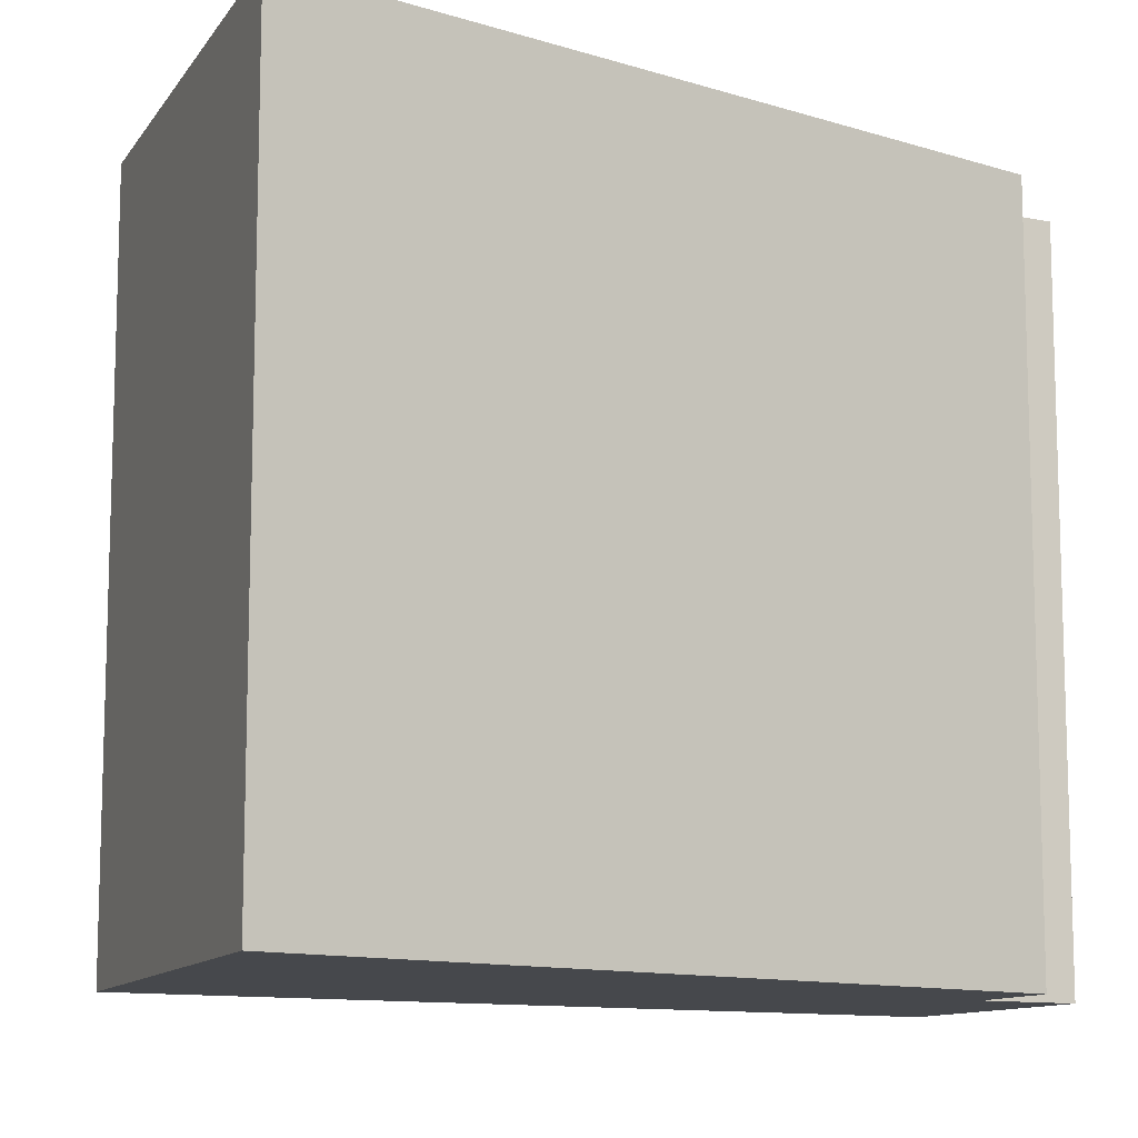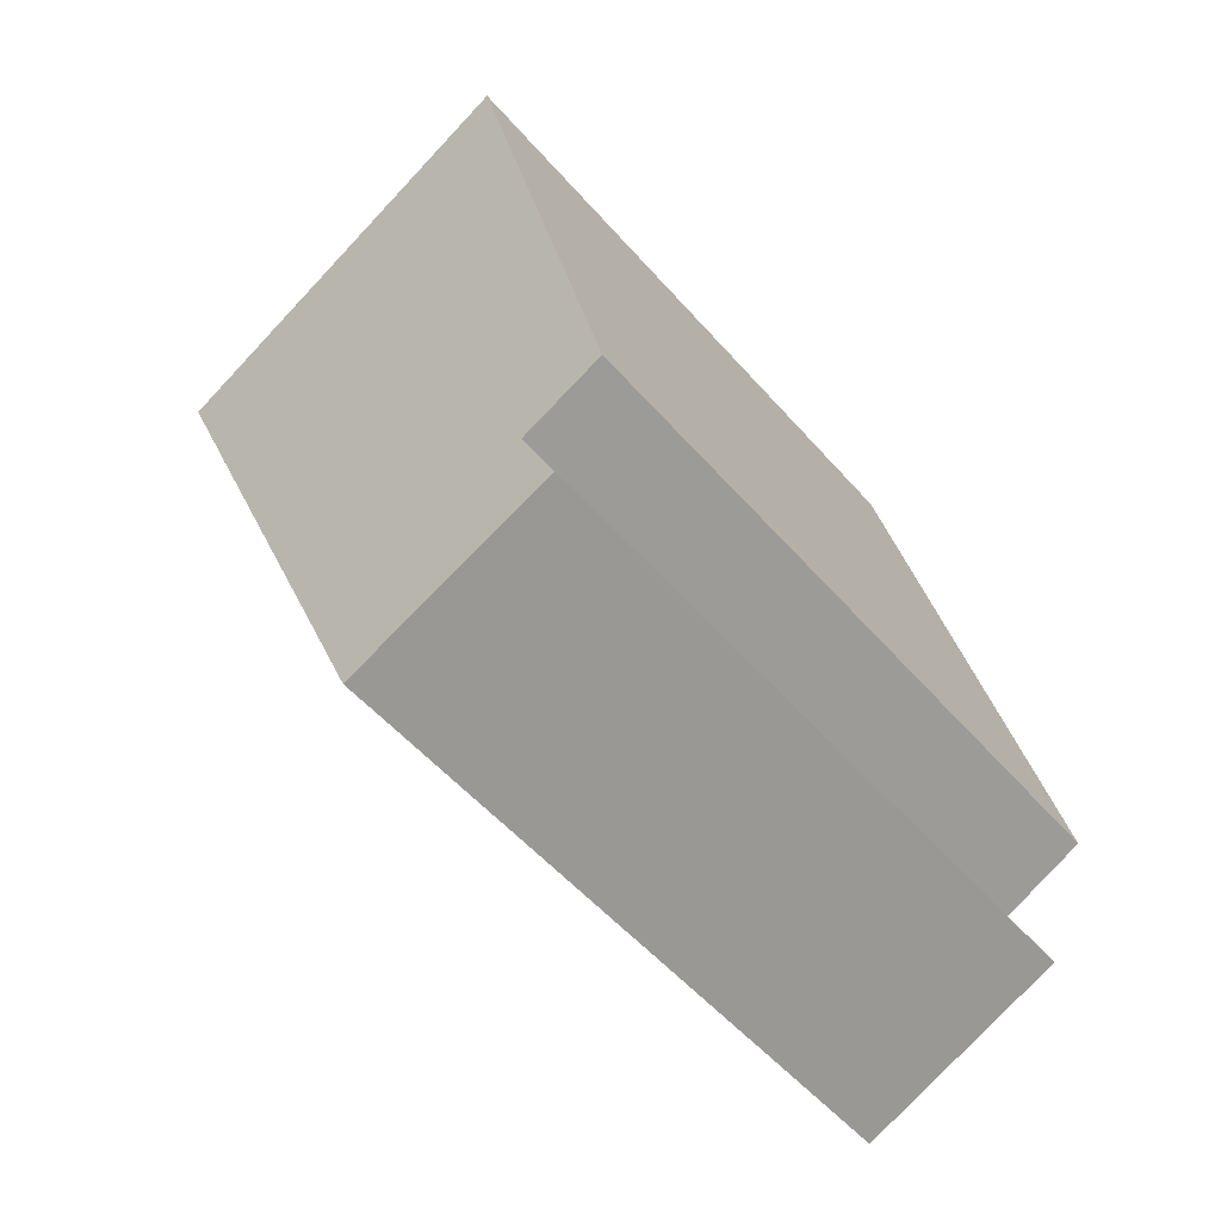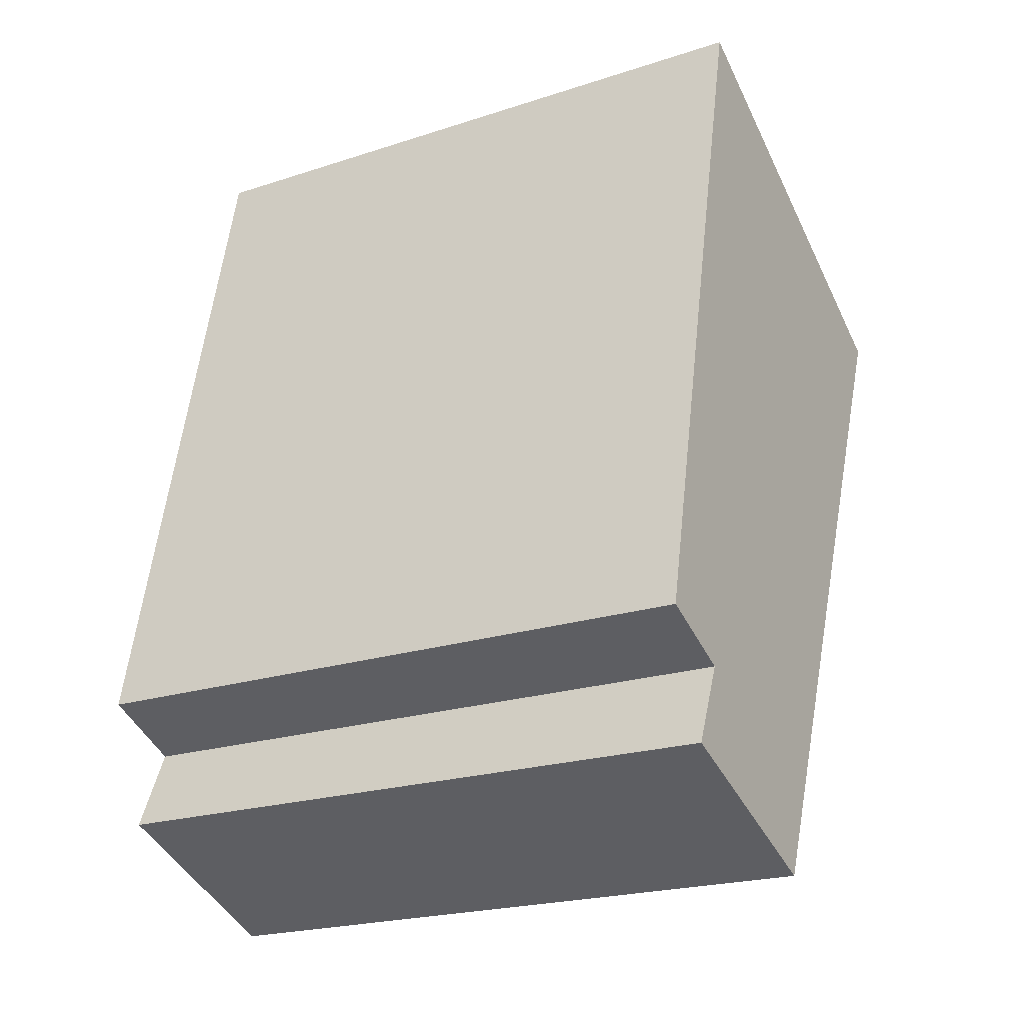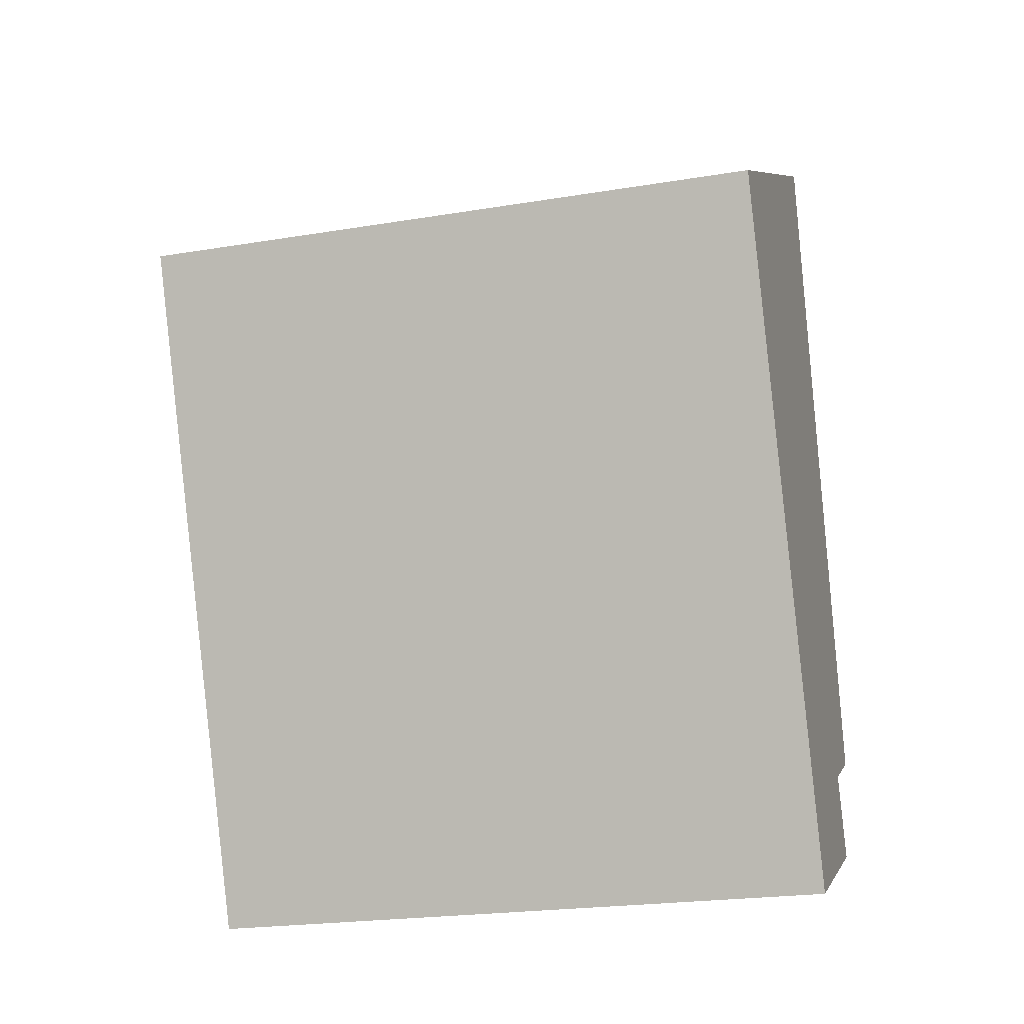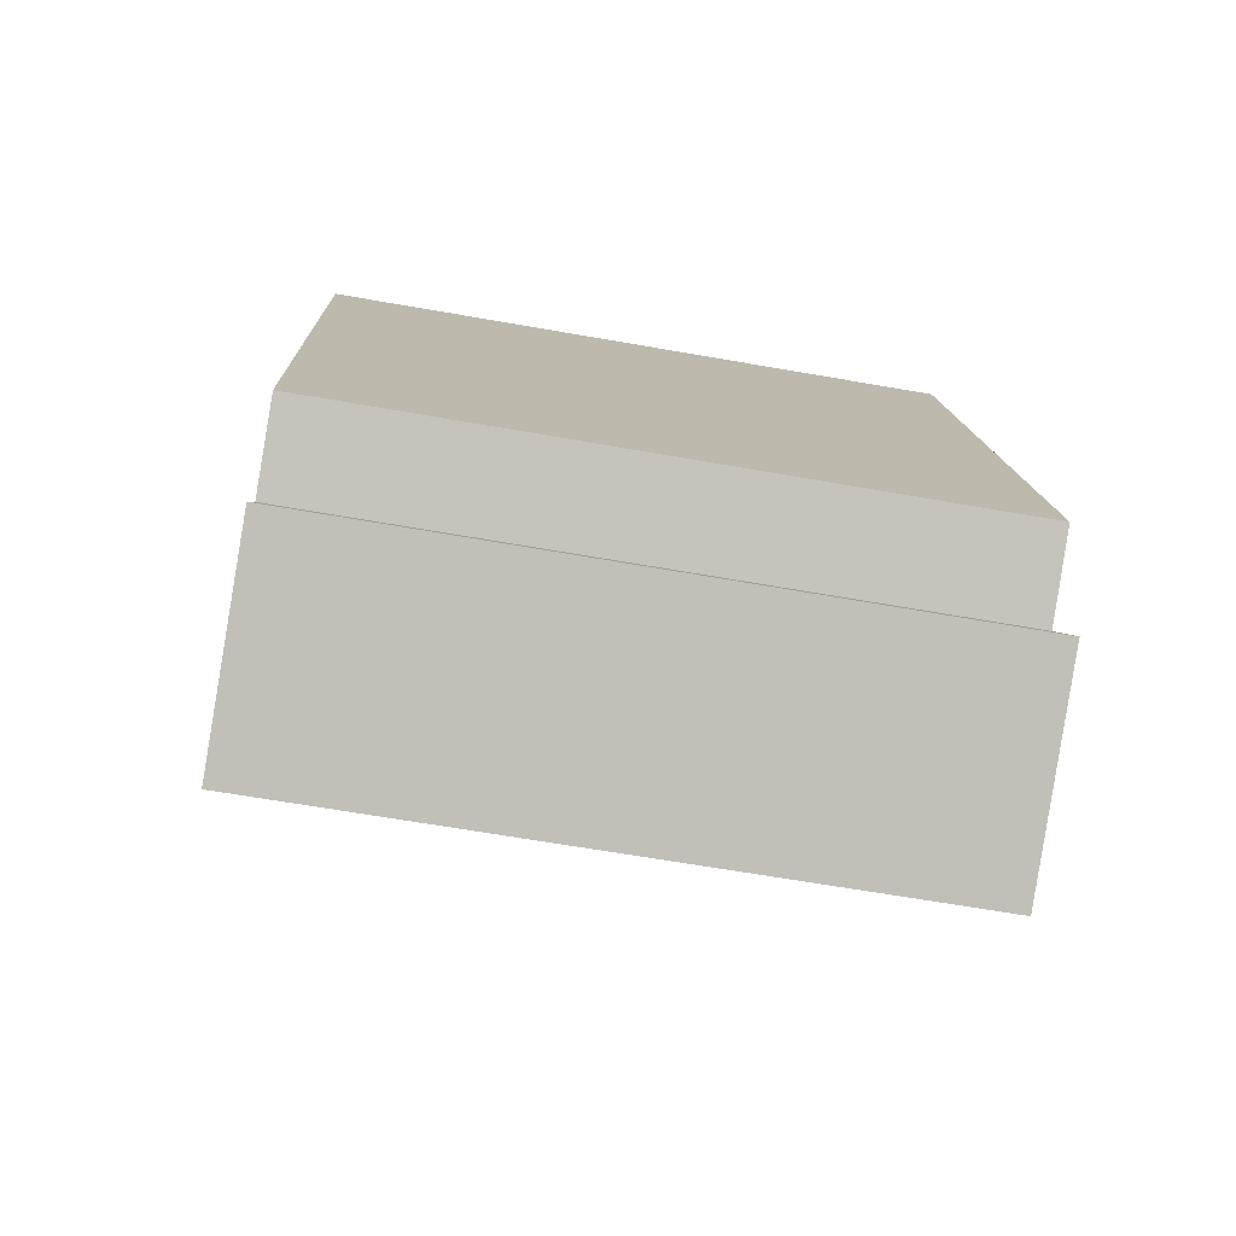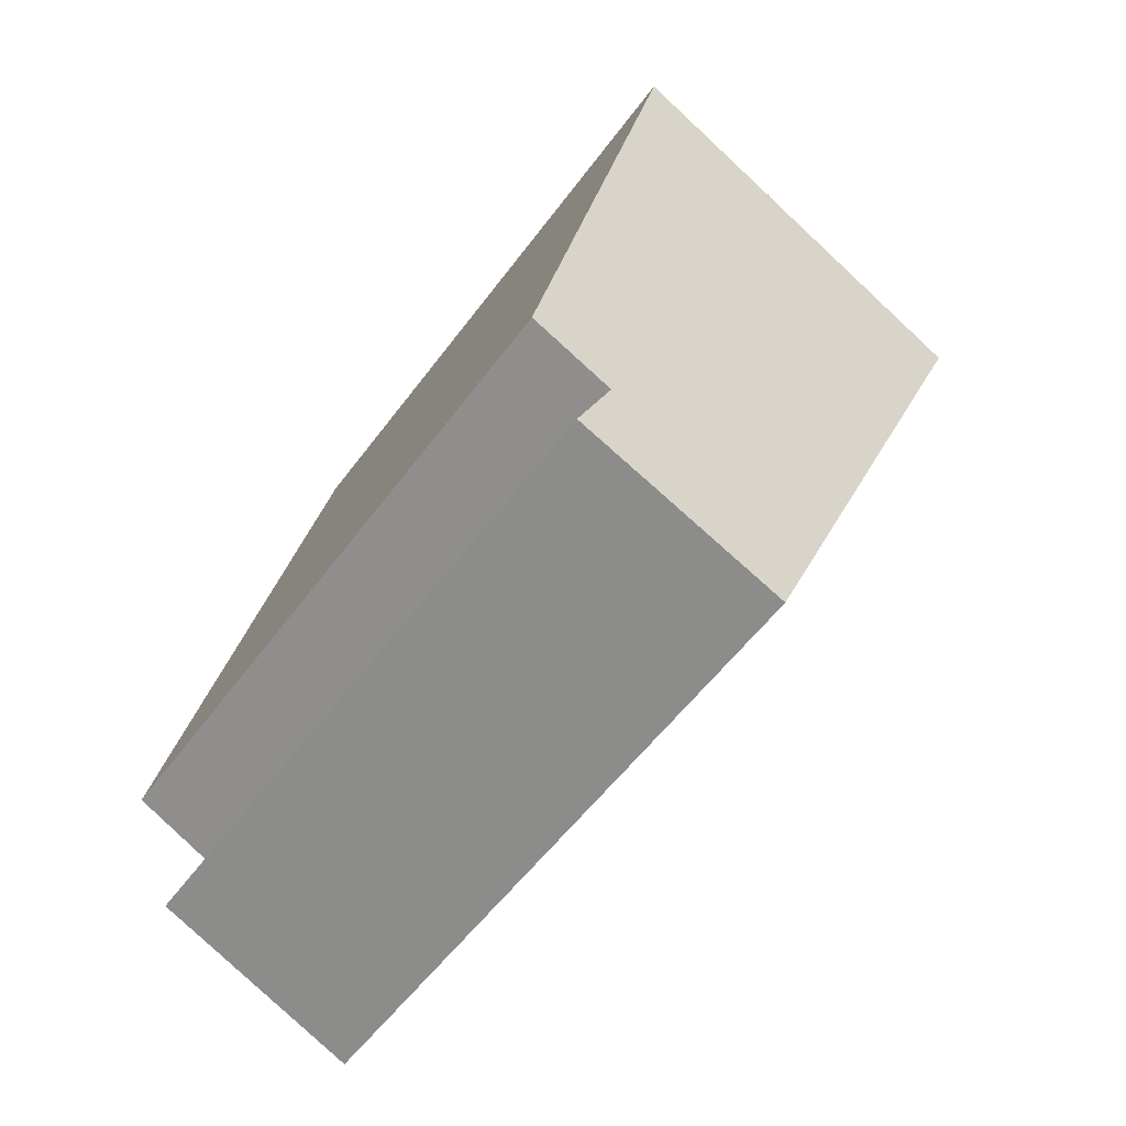
<metadata>
{"format":"obj","ext":"obj","renderer":"f3d","projection":"perspective","resolution":1024,"background":"white","views":[{"elev":-11.4,"azim":39.8,"up":"+Y"},{"elev":-54.1,"azim":40.2,"up":"+Z"},{"elev":-21.6,"azim":119.9,"up":"+Z"},{"elev":-22.6,"azim":-74.2,"up":"+Z"},{"elev":-64.2,"azim":79.9,"up":"+Z"},{"elev":-55.3,"azim":144.2,"up":"+Z"}]}
</metadata>
<code>
v  5.122 6.25 -4.607
v  0 6.25 3.827e-16
v  3.625 6.25 2.074
v  4.338 6.25 -4.966
v  2.71 6.25 -6.566
v  4.683 6.25 -5.755
v  4.683 3.524e-16 -5.755
v  2.71 4.021e-16 -6.566
v  5.122 2.821e-16 -4.607
v  4.338 3.041e-16 -4.966
v  0 0 0
v  3.625 -1.27e-16 2.074
g defaultobject
f 1 2 3
f 2 1 4
f 2 4 5
f 5 4 6
f 7 5 6
f 5 7 8
f 9 4 1
f 4 9 10
f 8 2 5
f 2 8 11
f 11 3 2
f 3 11 12
f 12 1 3
f 1 12 9
f 10 6 4
f 6 10 7
f 8 12 11
f 12 8 10
f 10 8 7
f 9 12 10

</code>
